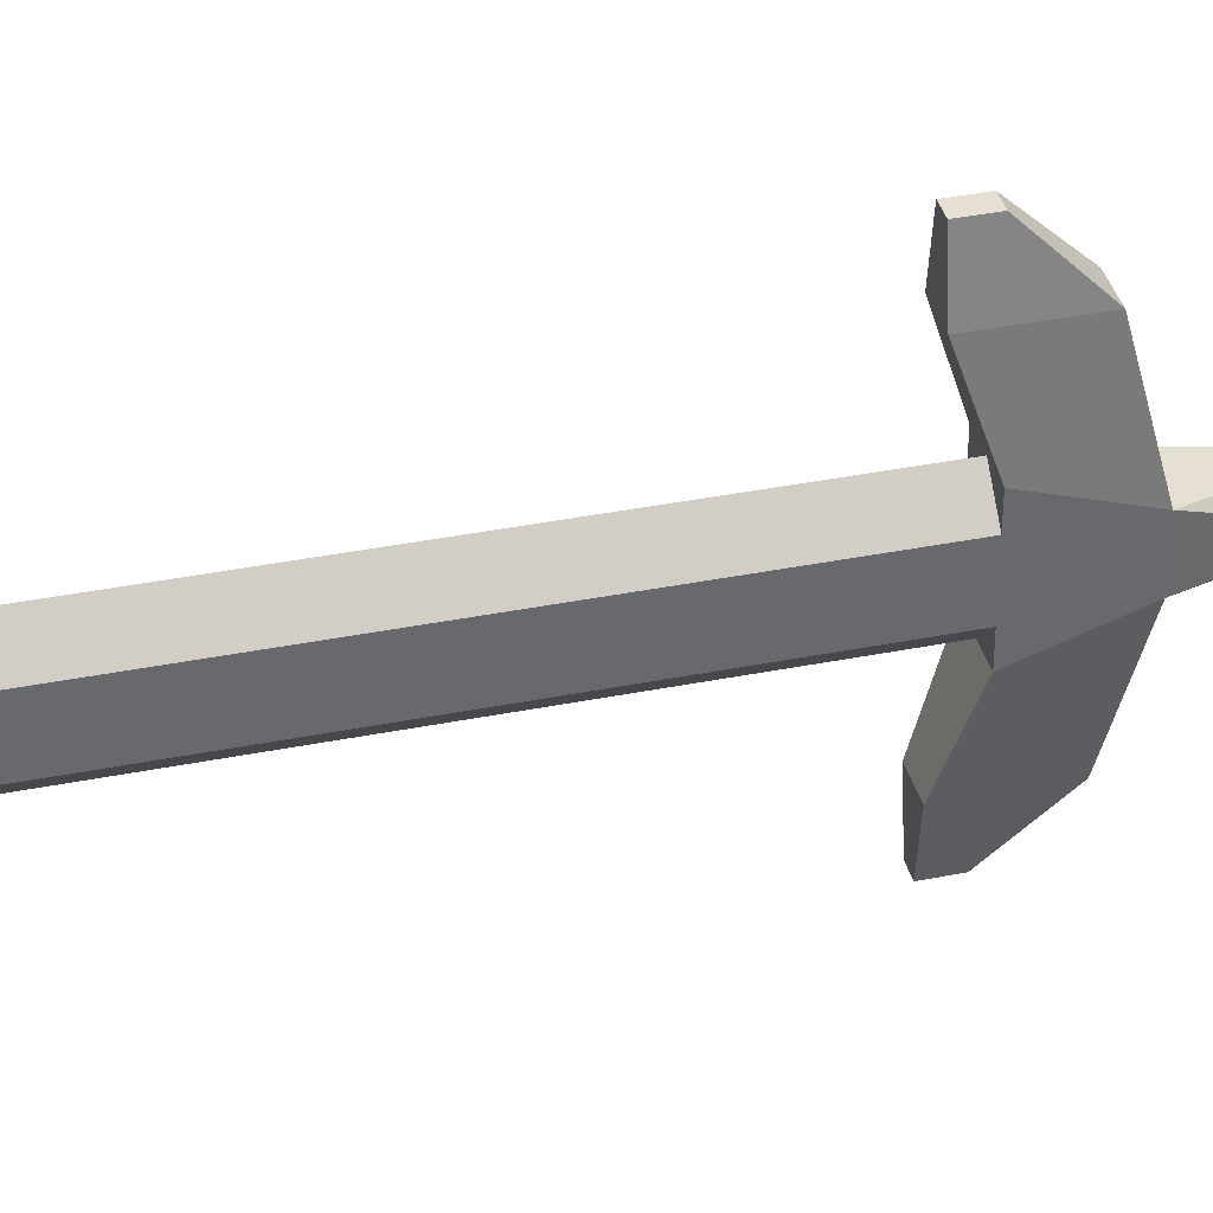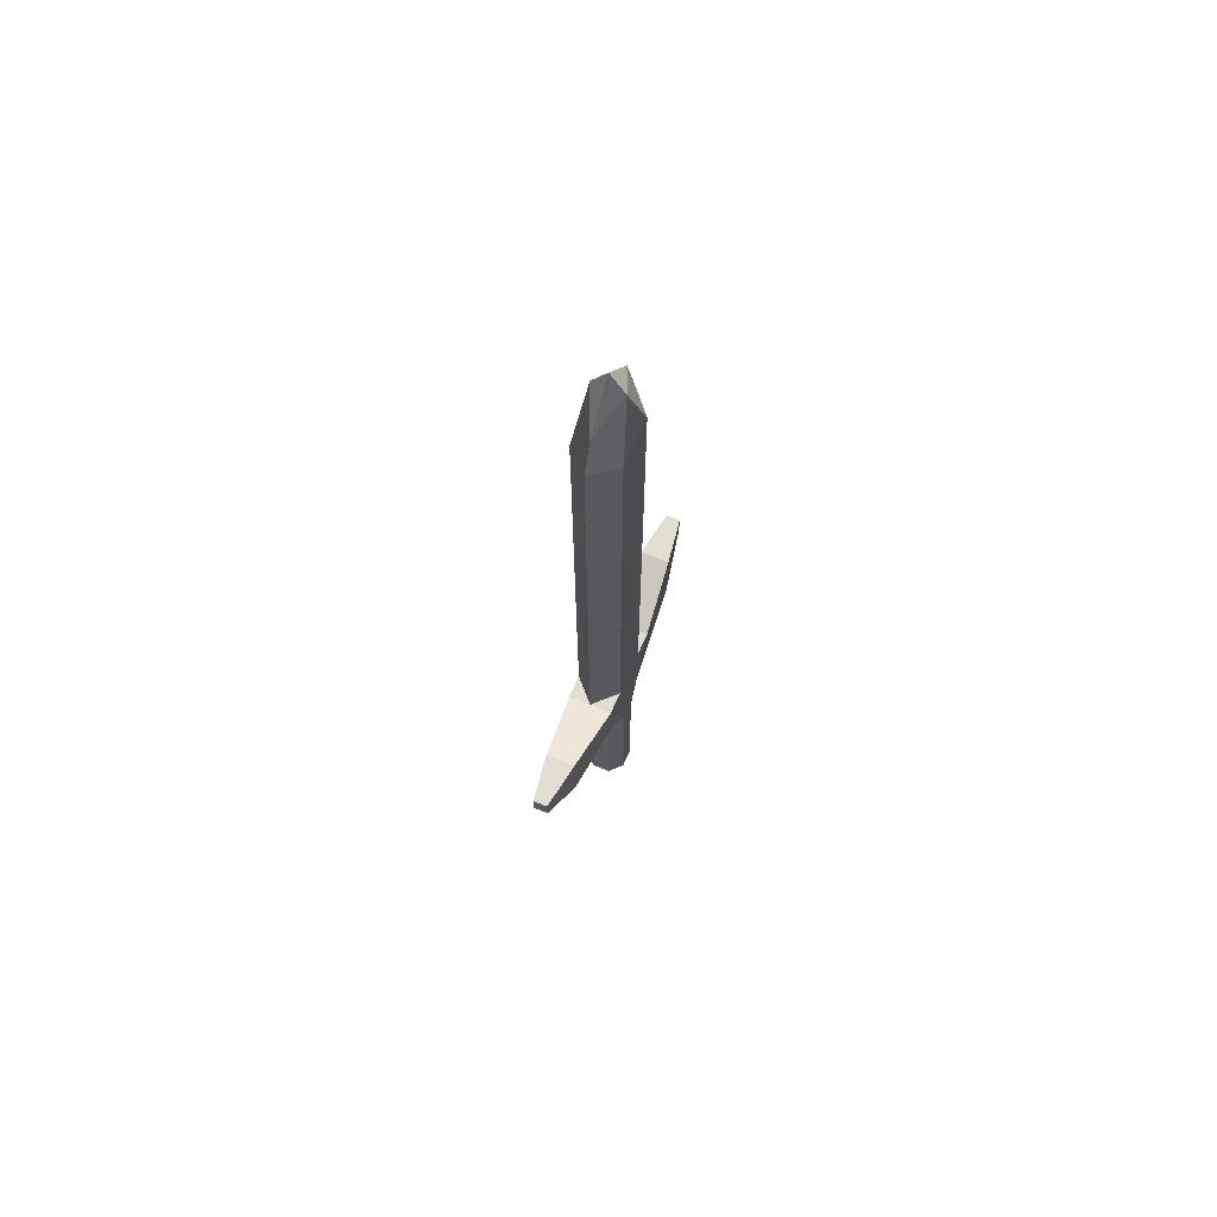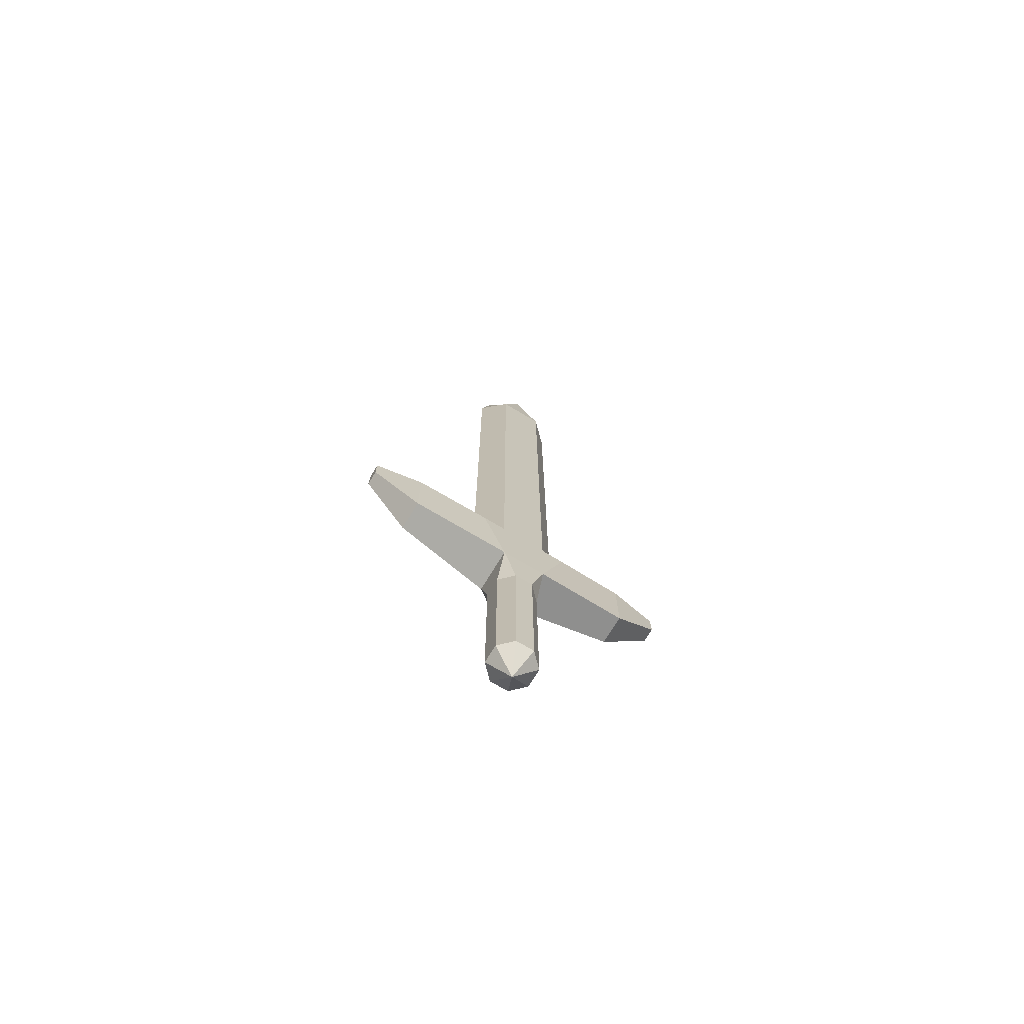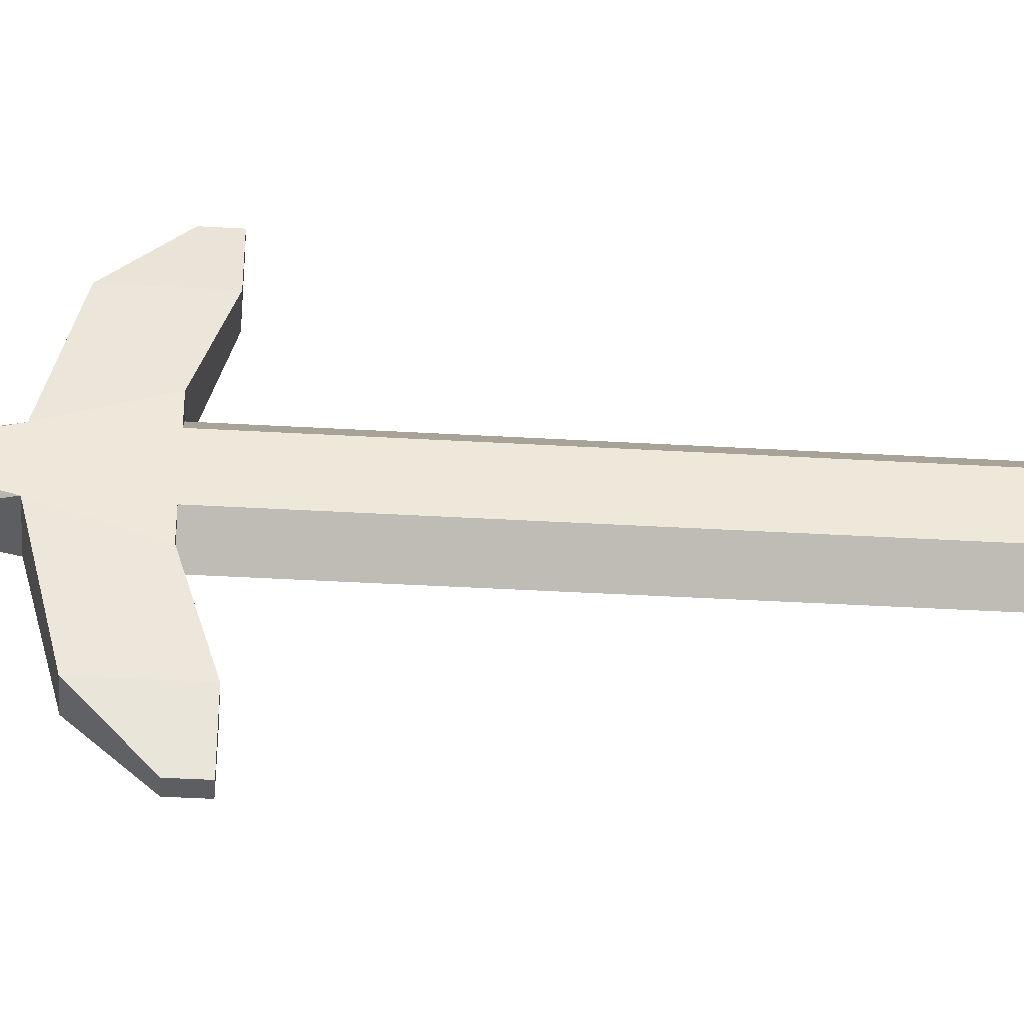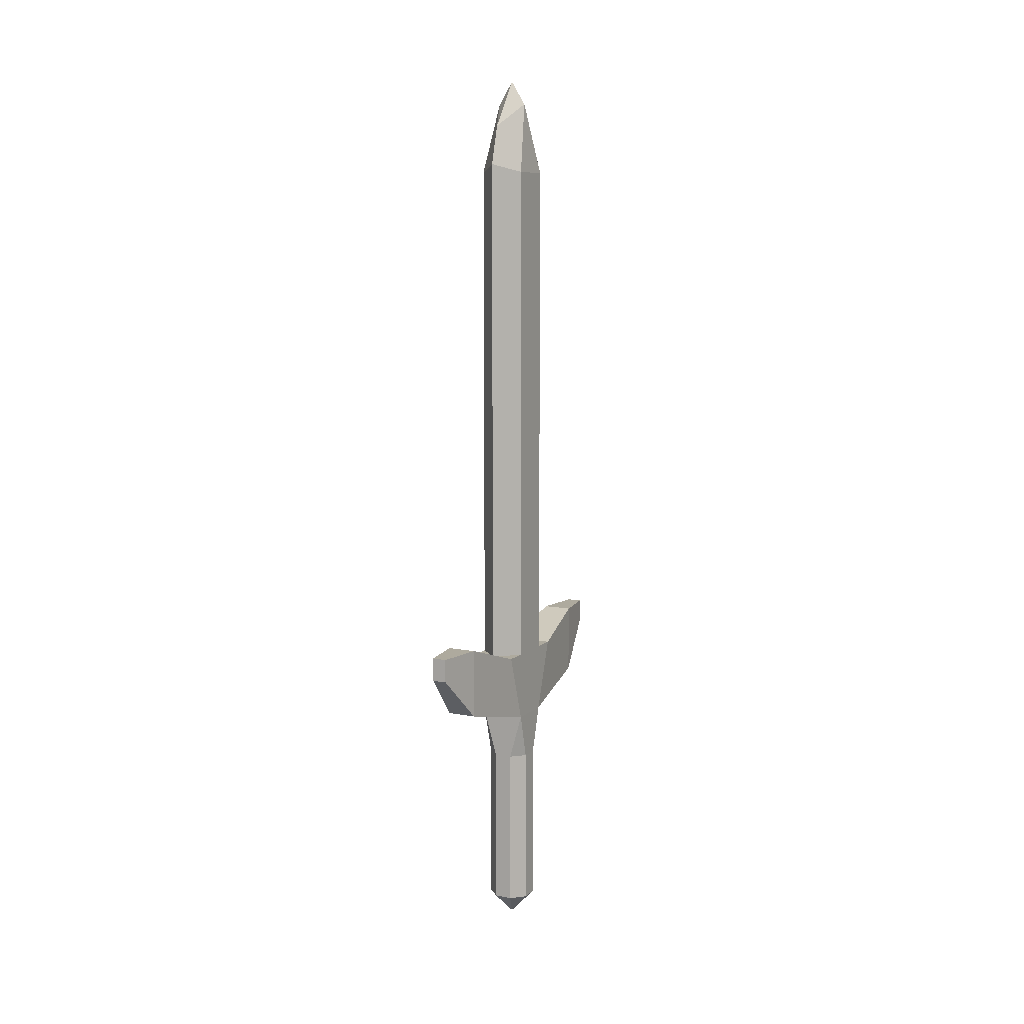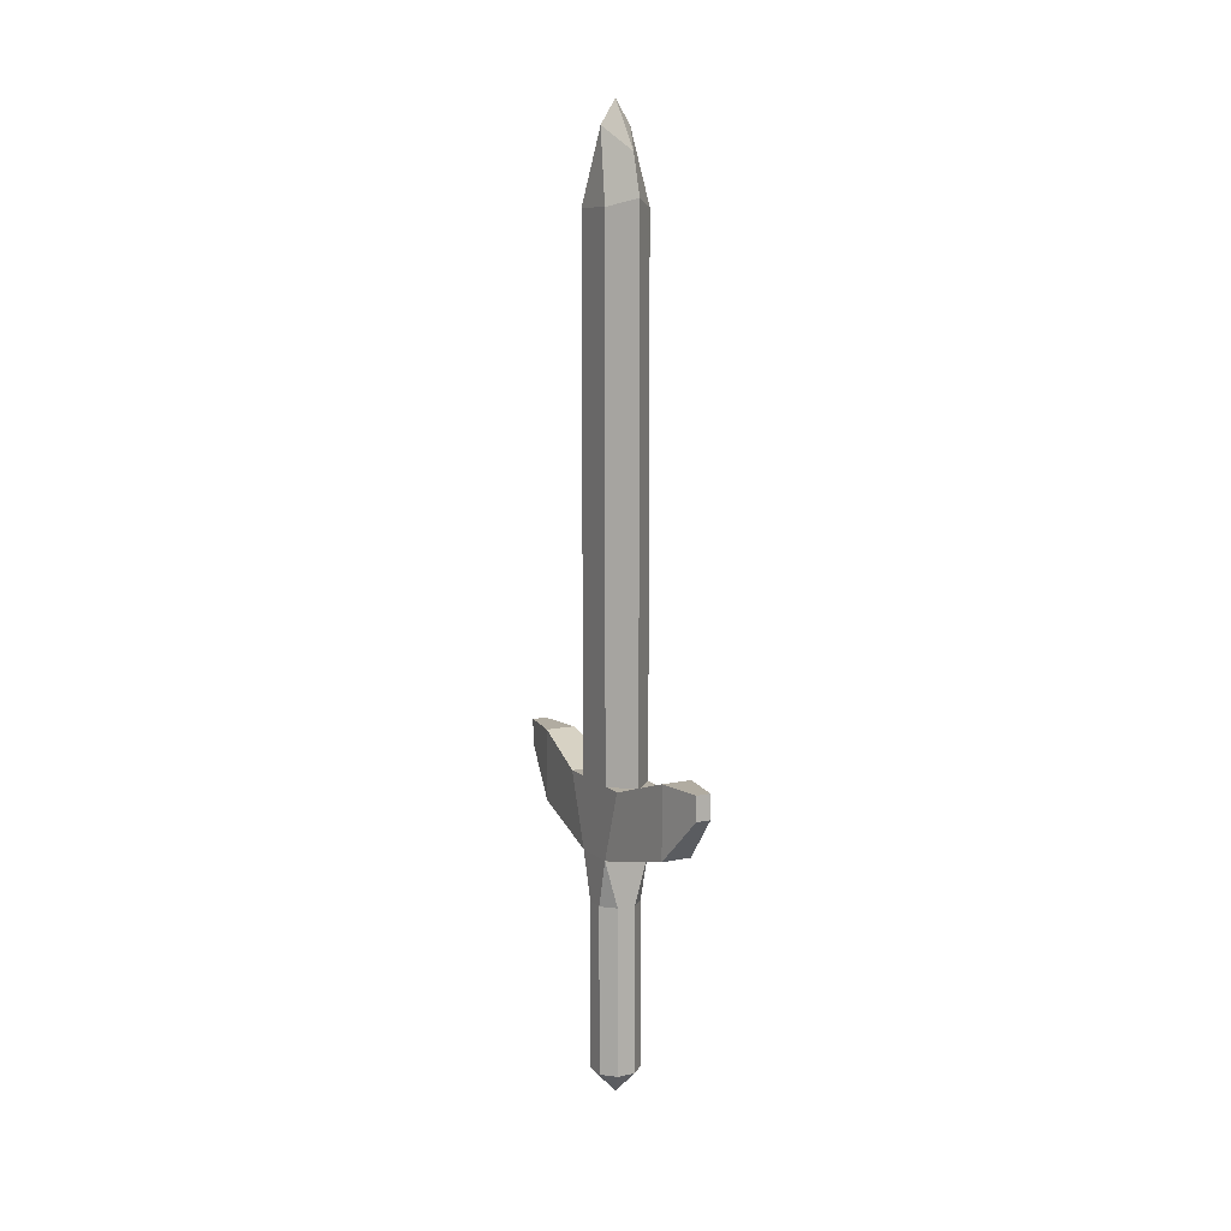
<metadata>
{"format":"obj","ext":"obj","renderer":"f3d","projection":"perspective","resolution":1024,"background":"white","views":[{"elev":37.6,"azim":-104.3,"up":"+Z"},{"elev":68.5,"azim":23.6,"up":"+Y"},{"elev":-72.4,"azim":58.9,"up":"+Y"},{"elev":-39.1,"azim":85.8,"up":"+Z"},{"elev":9.2,"azim":-152.8,"up":"+Y"},{"elev":10.2,"azim":-27.5,"up":"+Y"}]}
</metadata>
<code>
o lever
v 0.512 0.03125 0.4711
v 0.512 0.25 0.4711
v 0.5289 0.03125 0.488
v 0.5289 0.25 0.488
v 0.5289 0.03125 0.512
v 0.5289 0.25 0.512
v 0.512 0.03125 0.5289
v 0.512 0.25 0.5289
v 0.488 0.03125 0.5289
v 0.488 0.25 0.5289
v 0.4711 0.03125 0.512
v 0.4711 0.25 0.512
v 0.4711 0.03125 0.488
v 0.4711 0.25 0.488
v 0.488 0.03125 0.4711
v 0.488 0.25 0.4711
v 0.5 0 0.5
v 0.5295 0.3125 0.4711
v 0.5295 0.3125 0.5289
v 0.4705 0.3125 0.5289
v 0.4705 0.3125 0.4711
v 0.5295 0.4062 0.5601
v 0.5295 0.4062 0.4399
v 0.4705 0.4062 0.4399
v 0.4705 0.4062 0.5601
v 0.5195 0.3438 0.3461
v 0.4805 0.3438 0.3461
v 0.5195 0.4375 0.3461
v 0.4805 0.4375 0.3461
v 0.4805 0.3438 0.6539
v 0.5195 0.3438 0.6539
v 0.4805 0.4375 0.6539
v 0.5195 0.4375 0.6539
v 0.4905 0.4062 0.7164
v 0.5095 0.4062 0.7164
v 0.4905 0.4375 0.7164
v 0.5095 0.4375 0.7164
v 0.5095 0.4062 0.2836
v 0.4905 0.4062 0.2836
v 0.5095 0.4375 0.2836
v 0.4905 0.4375 0.2836
v 0.5295 0.4062 0.53
v 0.5295 0.4062 0.47
v 0.4705 0.4062 0.47
v 0.4705 0.4062 0.53
v 0.5295 1.094 0.53
v 0.5295 1.094 0.47
v 0.4705 1.094 0.47
v 0.4705 1.094 0.53
v 0.5195 1.188 0.5
v 0.4805 1.188 0.5
f 1 2 4 3
f 3 4 6 5
f 5 6 8 7
f 9 10 12 11
f 11 12 14 13
f 12 10 20
f 13 14 16 15
f 17 7 9
f 15 17 13
f 13 17 11
f 11 17 9
f 1 17 15
f 7 17 5
f 5 17 3
f 3 17 1
f 4 2 18
f 8 6 19
f 14 12 20 21
f 1 15 16 2
f 16 14 21
f 6 4 18 19
f 23 18 26 28
f 27 29 41 39
f 21 24 29 27
f 31 33 37 35
f 25 20 30 32
f 19 22 33 31
f 32 30 34 36
f 16 21 18 2
f 26 18 21 27
f 28 26 38 40
f 27 39 38 26
f 39 41 40 38
f 29 28 40 41
f 33 32 36 37
f 7 8 10 9
f 35 37 36 34
f 31 35 34 30
f 19 31 30 20
f 10 8 19 20
f 45 25 22 42
f 43 23 24 44
f 23 28 29 24
f 22 19 42
f 18 43 42 19
f 43 18 23
f 20 45 44 21
f 45 20 25
f 24 21 44
f 32 33 22 25
f 44 45 49 48
f 42 43 47 46
f 46 47 50
f 48 49 51
o tip
v 0.5 0.4062 0.4399
v 0.5 0.4062 0.5601
v 0.5295 0.4062 0.53
v 0.5295 0.4062 0.47
v 0.4705 0.4062 0.47
v 0.4705 0.4062 0.53
v 0.4705 1.094 0.53
v 0.5295 1.094 0.53
v 0.4705 1.094 0.47
v 0.5295 1.094 0.47
v 0.5 1.104 0.4399
v 0.5 1.104 0.5601
v 0.4805 1.188 0.5
v 0.5195 1.188 0.5
v 0.5 1.156 0.4549
v 0.5 1.156 0.5451
v 0.5 1.219 0.5
f 53 54 59 63
f 61 62 66 65
f 63 59 65 67
f 55 52 62 61
f 57 53 63 58
f 52 56 60 62
f 66 64 68
f 64 67 68
f 58 63 67 64
f 62 60 64 66
f 65 64 68
f 67 65 68
f 65 66 68

</code>
